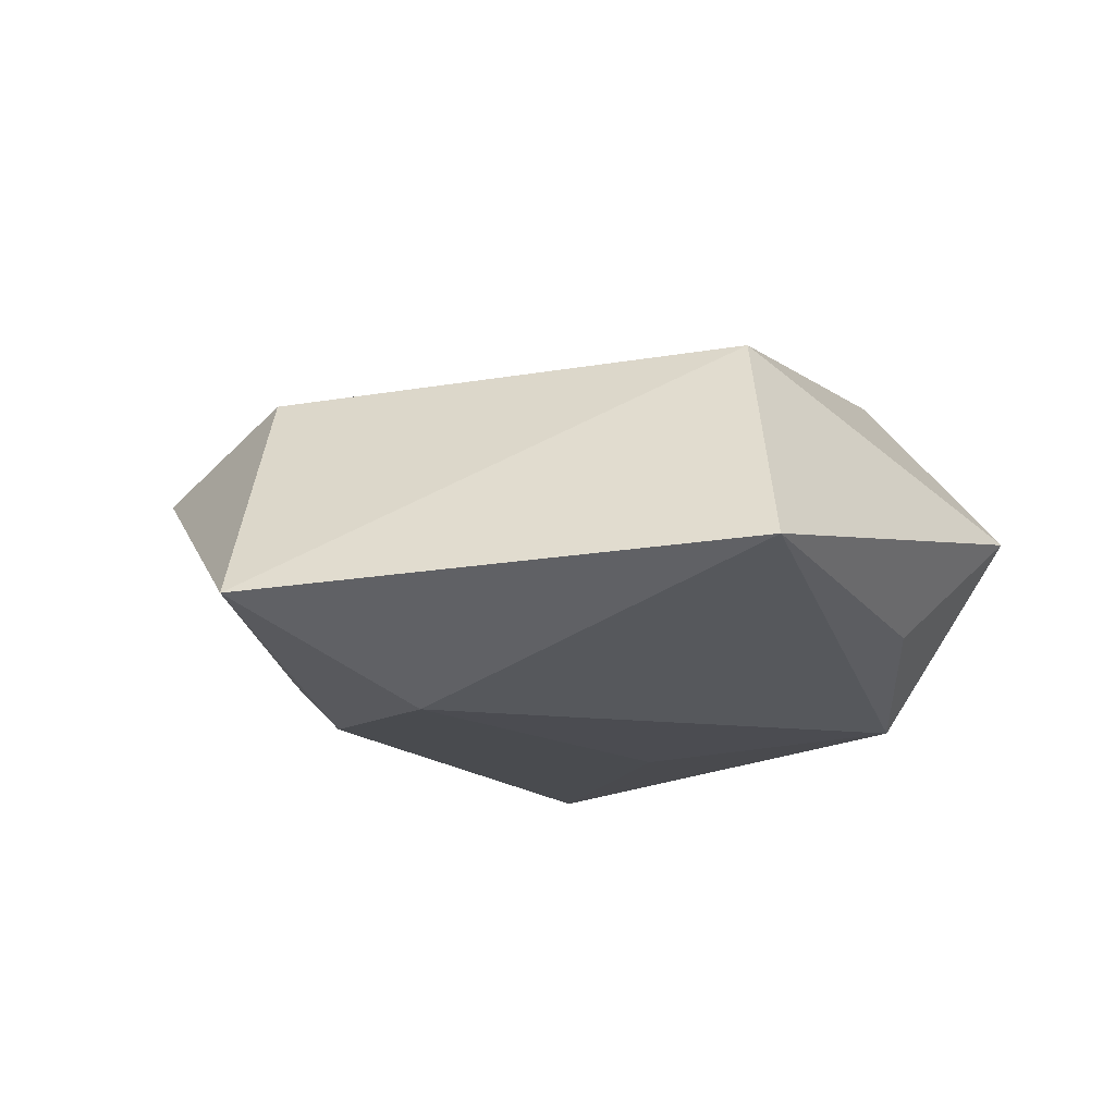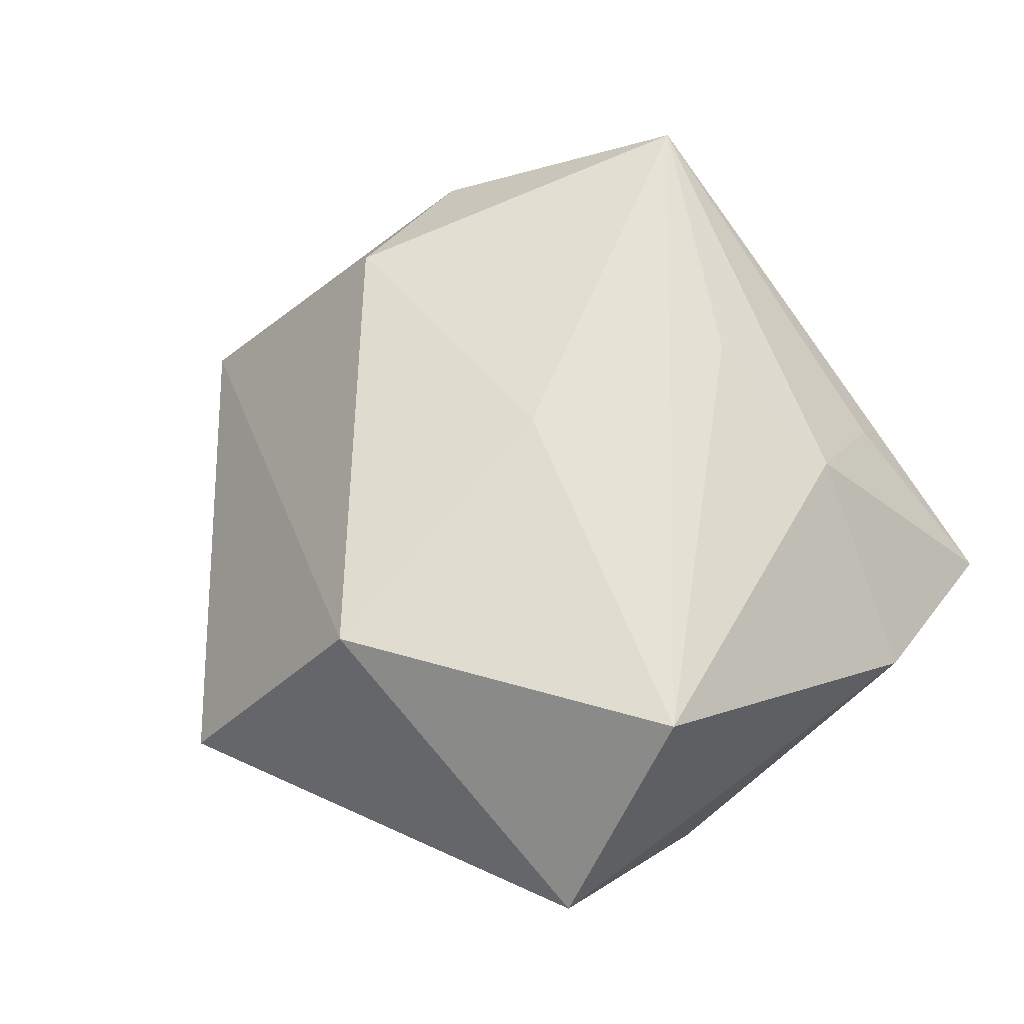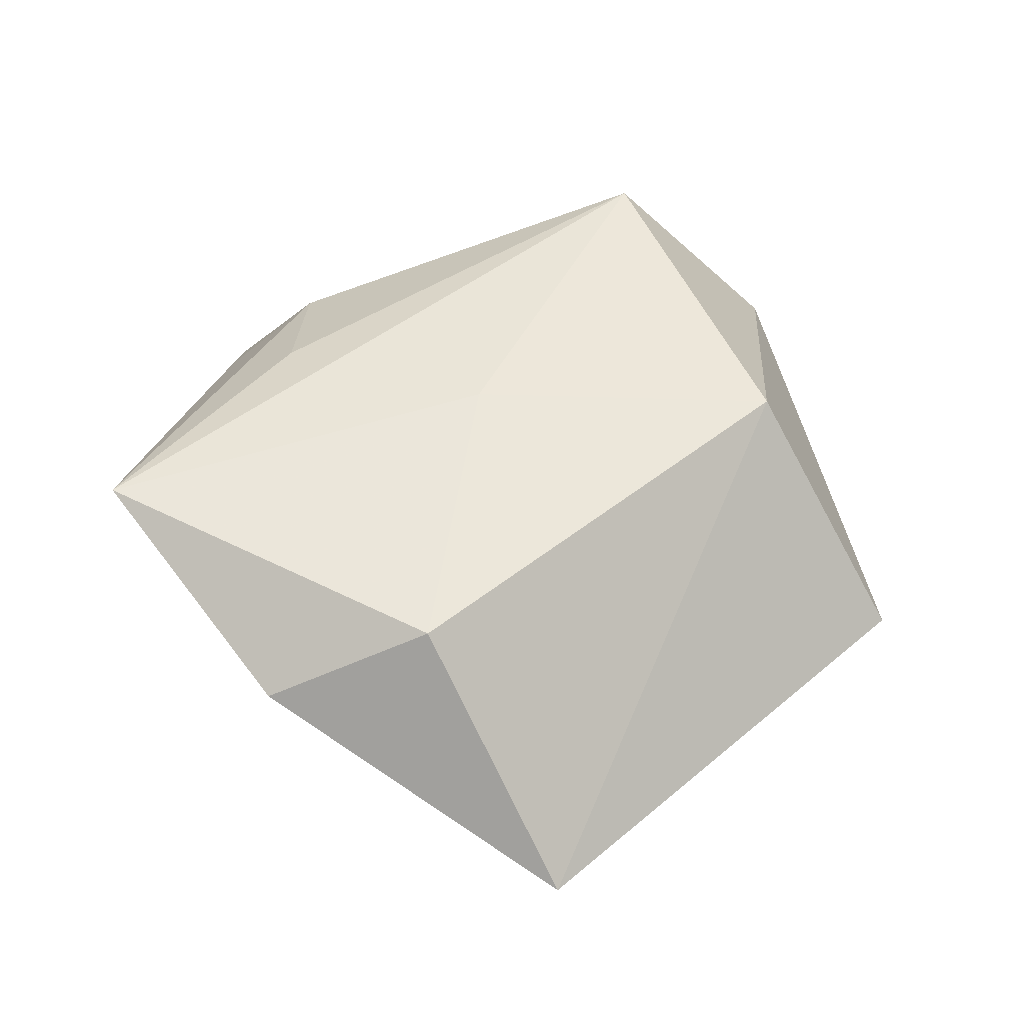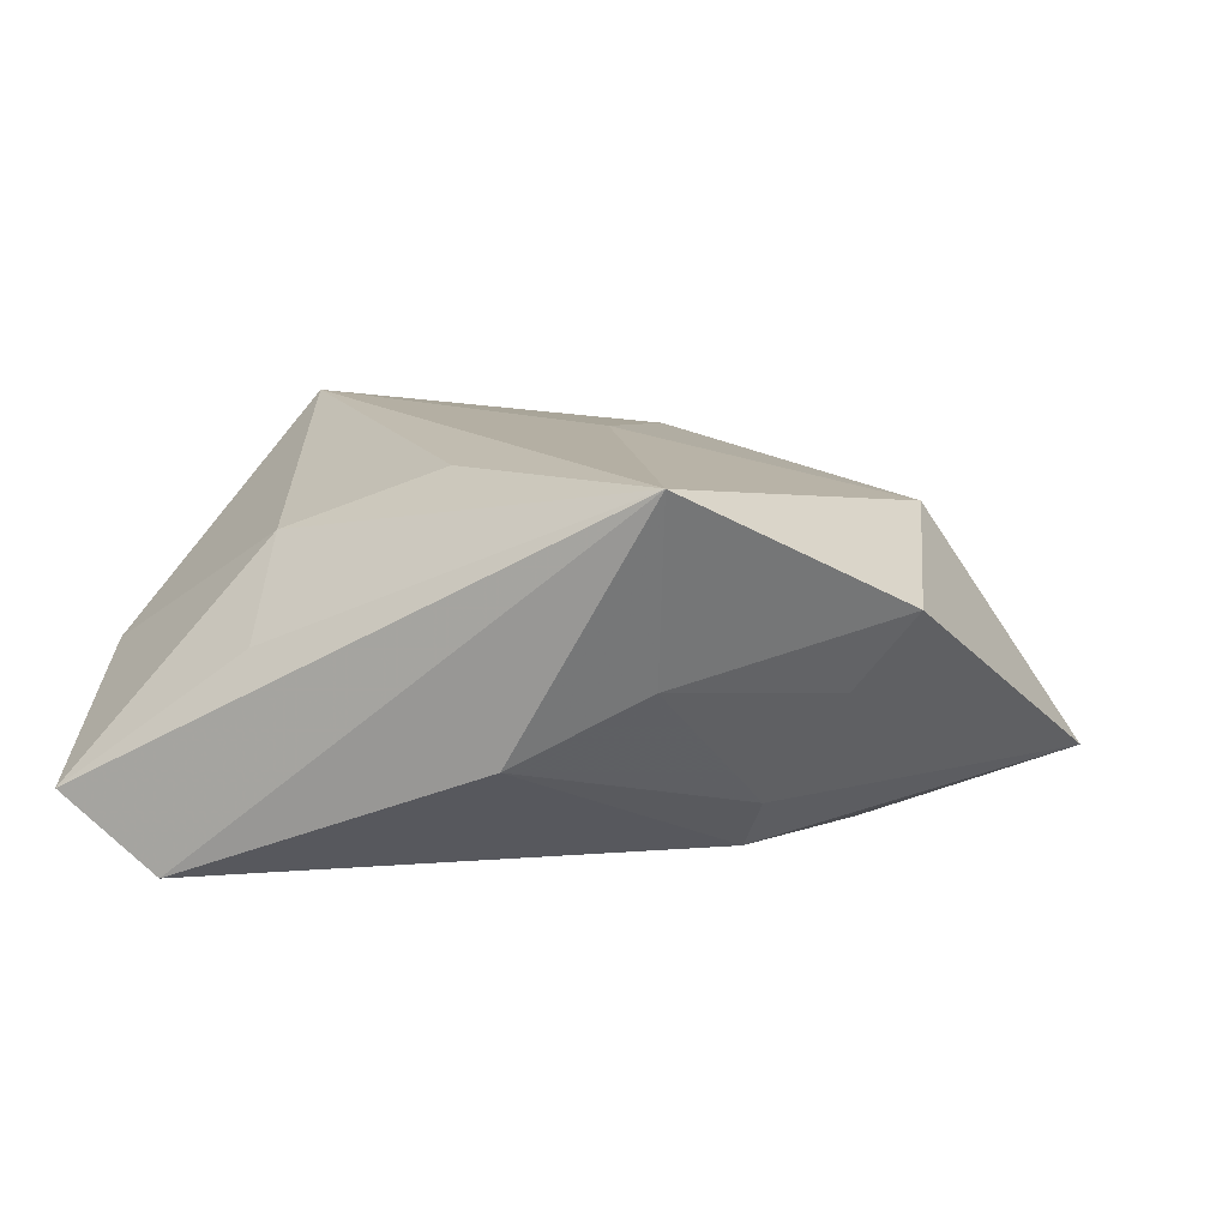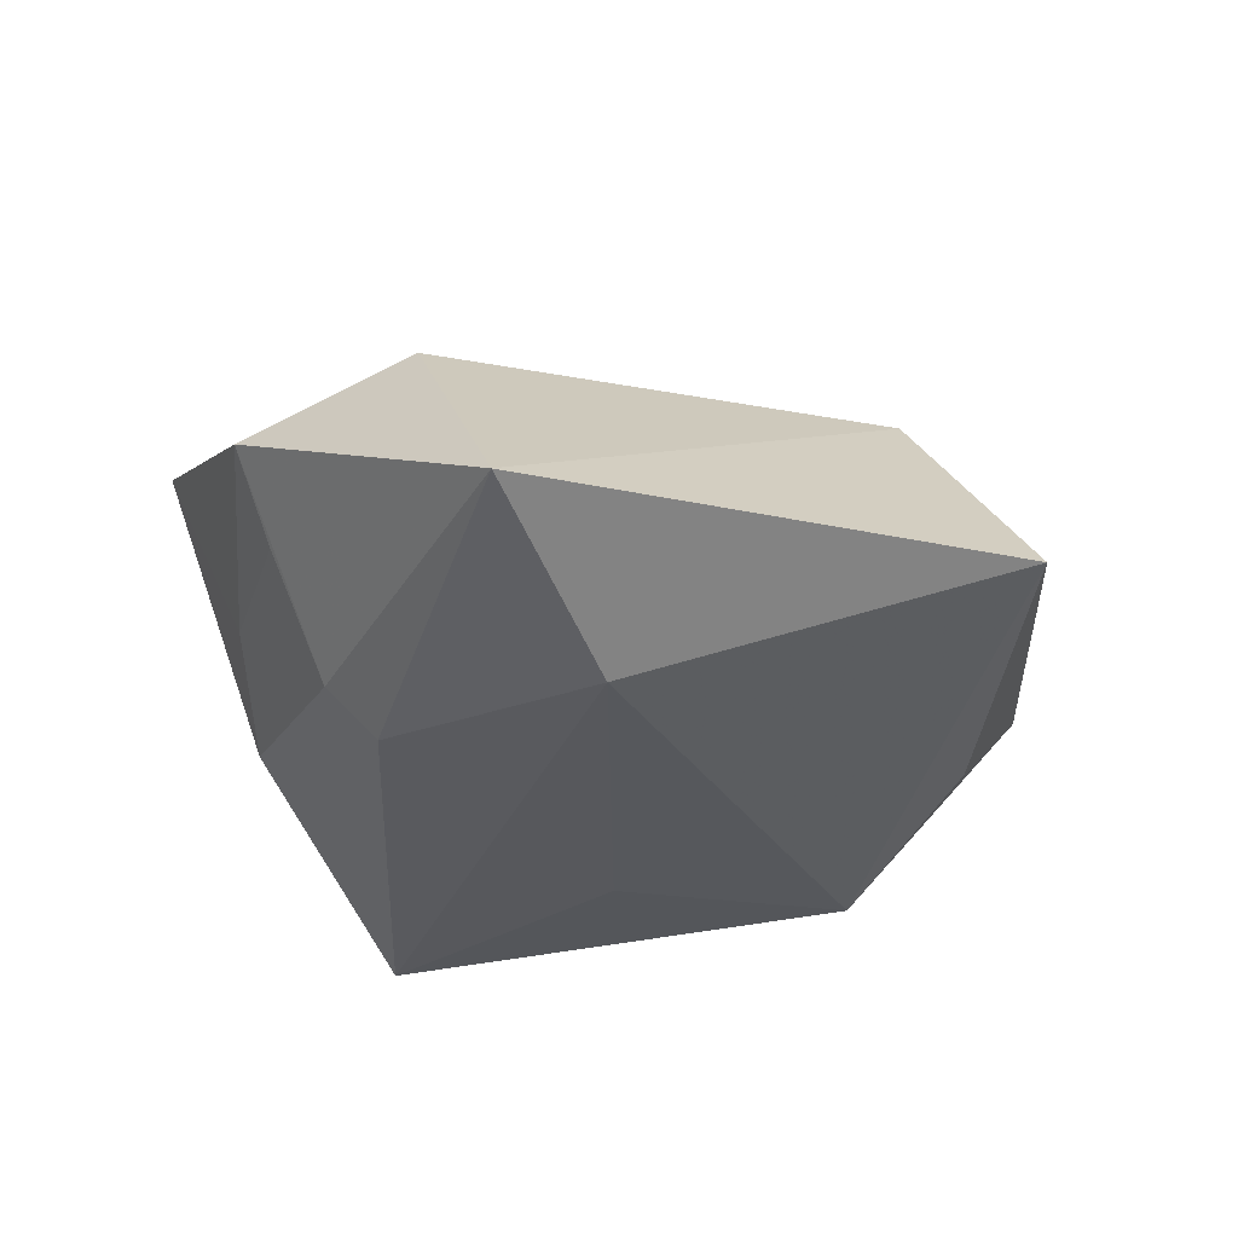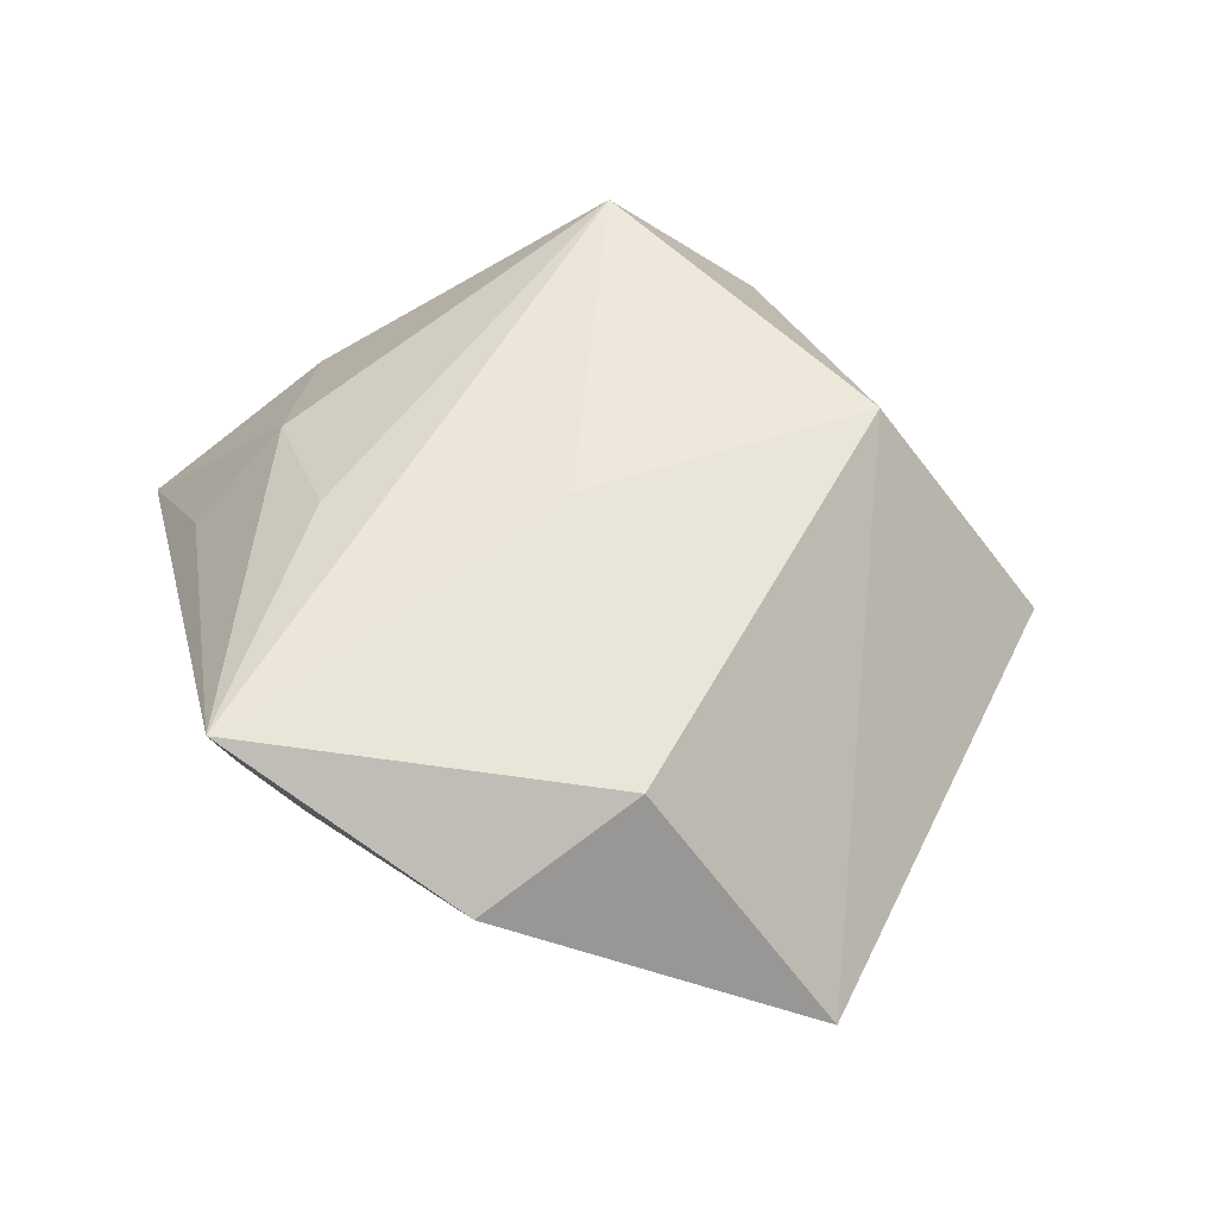
<metadata>
{"format":"obj","ext":"obj","renderer":"f3d","projection":"perspective","resolution":1024,"background":"white","views":[{"elev":-14.7,"azim":-40.8,"up":"+Z"},{"elev":66.2,"azim":40.9,"up":"+Z"},{"elev":44.8,"azim":-90.8,"up":"+Z"},{"elev":8.6,"azim":-168.4,"up":"+Z"},{"elev":-30.5,"azim":-71.6,"up":"+Z"},{"elev":50.1,"azim":-112.4,"up":"+Z"}]}
</metadata>
<code>
v -0.004859 -0.03428 0.01918
v -0.03377 0.02385 -0.00149
v -0.03867 0.006763 0.01505
v 0.04166 0.03521 -0.01156
v -0.04061 0.02515 0.006809
v -0.01969 0.04372 0.01954
v -0.0225 0.01622 -0.01861
v 0.004757 0.02433 0.01938
v -0.05459 -0.007749 -0.01186
v -0.03096 -0.01048 -0.02122
v 0.01949 -0.03409 -0.01015
v 0.03596 -0.01666 -0.01663
v 0.0228 0.02335 0.01263
v -0.01682 -0.05 -0.007589
v -0.02518 0.02107 -0.01313
v 0.01629 0.004709 -0.01962
v -0.003483 0.03875 -0.007352
v 0.03174 -0.01857 0.02359
v -0.01743 0.0351 -0.0001182
v 0.02191 0.03455 0.00271
v 0.0436 0.0131 -0.0003381
v 0.03324 -0.0377 0.00244
v -0.005719 0.000851 0.02154
v 0.03075 0.03647 -0.01964
f 12 21 22
f 18 1 22
f 18 21 13
f 22 21 18
f 14 1 9
f 22 1 14
f 13 20 6
f 4 12 24
f 21 12 4
f 24 6 4
f 4 6 20
f 13 21 4
f 4 20 13
f 11 12 22
f 22 14 11
f 11 14 12
f 24 7 17
f 17 6 24
f 19 6 17
f 10 7 24
f 12 14 10
f 10 14 9
f 9 7 10
f 9 1 3
f 8 18 13
f 13 6 8
f 8 6 18
f 1 18 23
f 18 6 23
f 23 3 1
f 6 3 23
f 5 6 19
f 19 2 5
f 5 3 6
f 9 3 5
f 15 17 7
f 15 7 9
f 15 2 19
f 19 17 15
f 9 5 15
f 15 5 2
f 24 12 16
f 16 10 24
f 12 10 16

</code>
